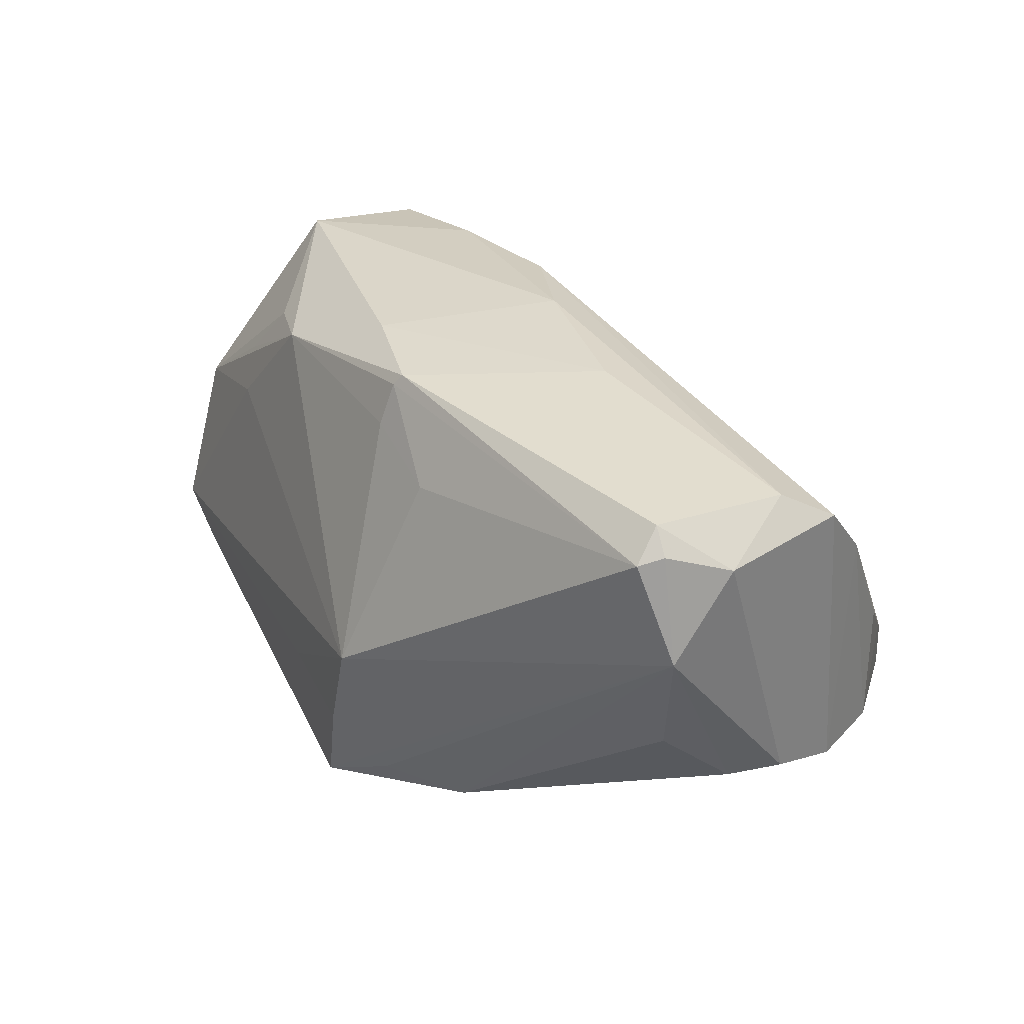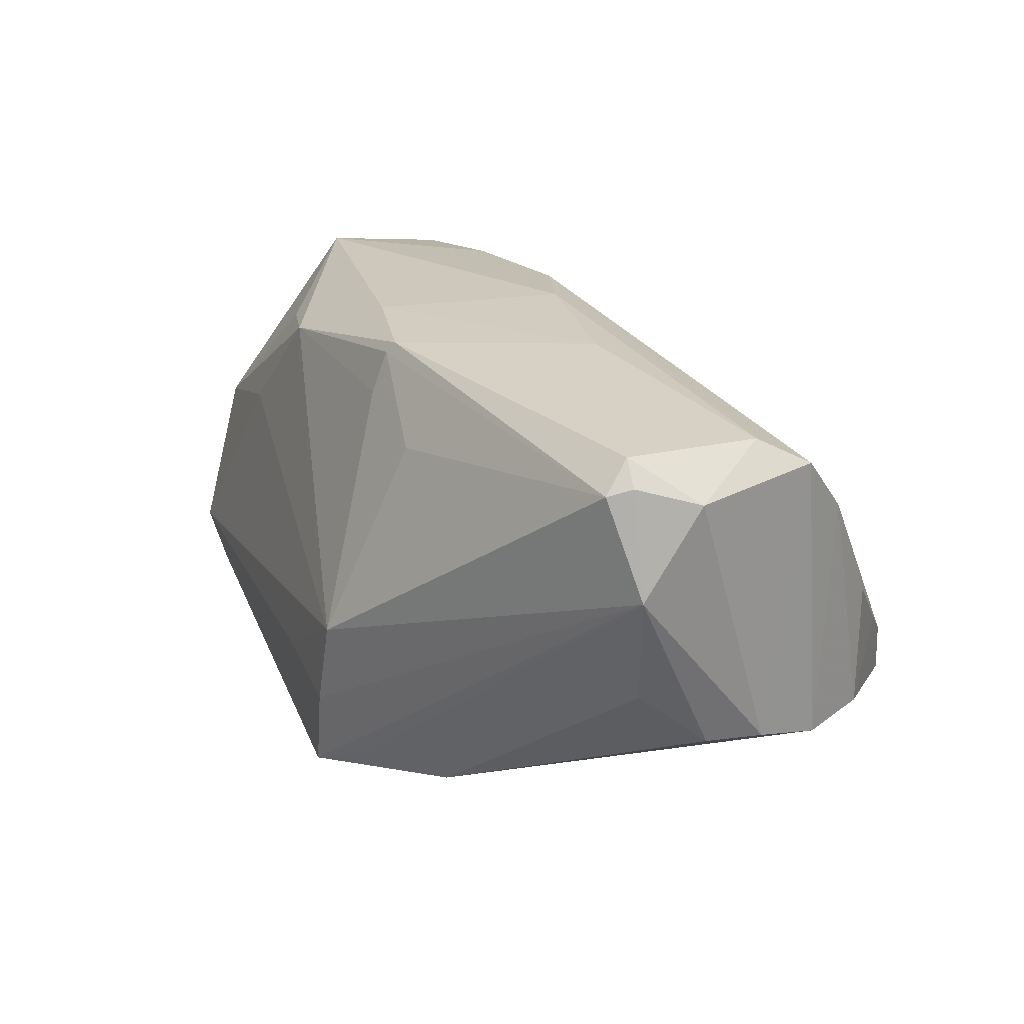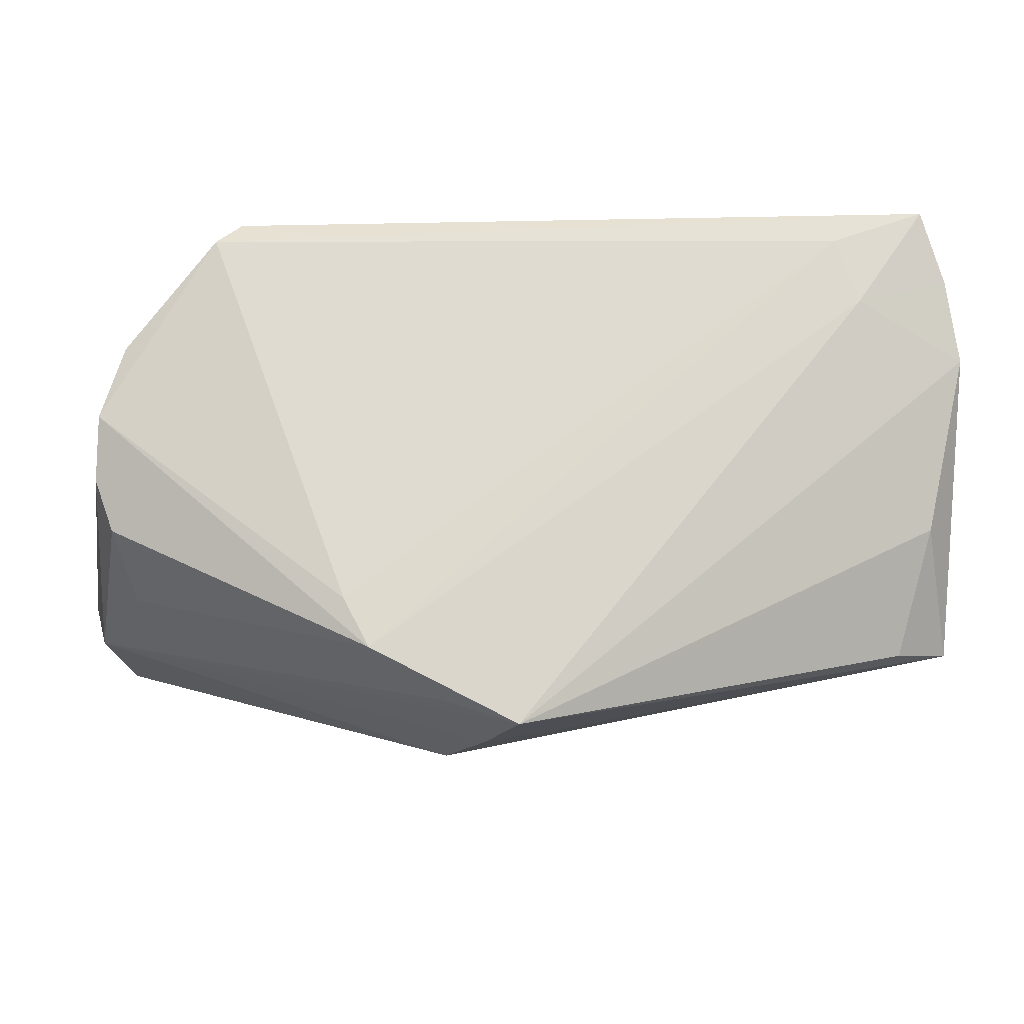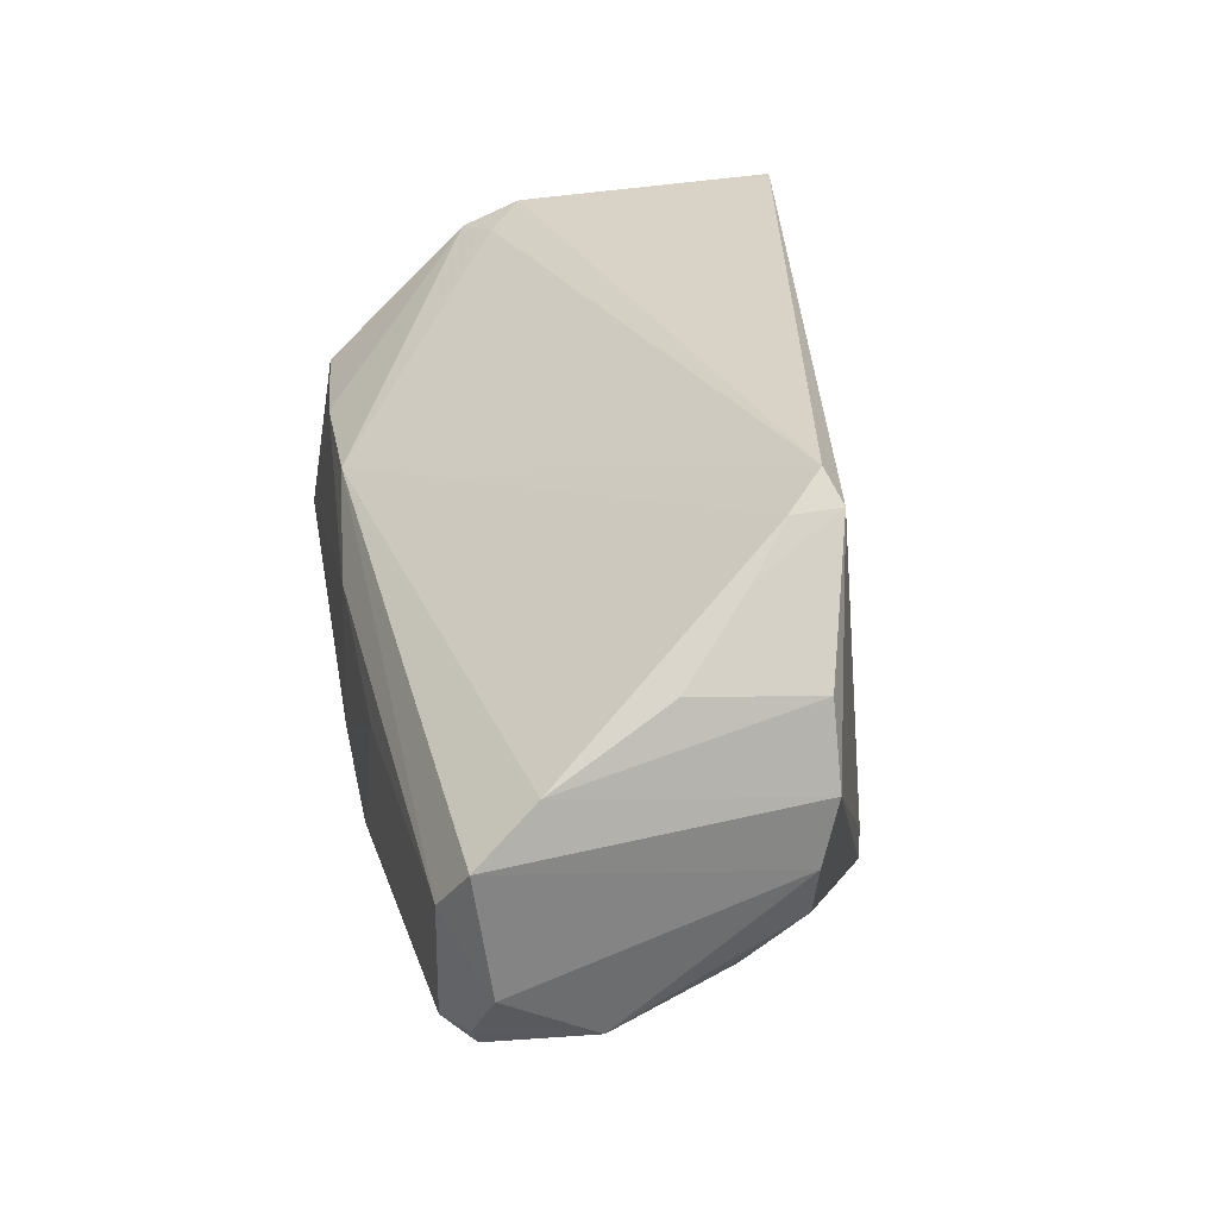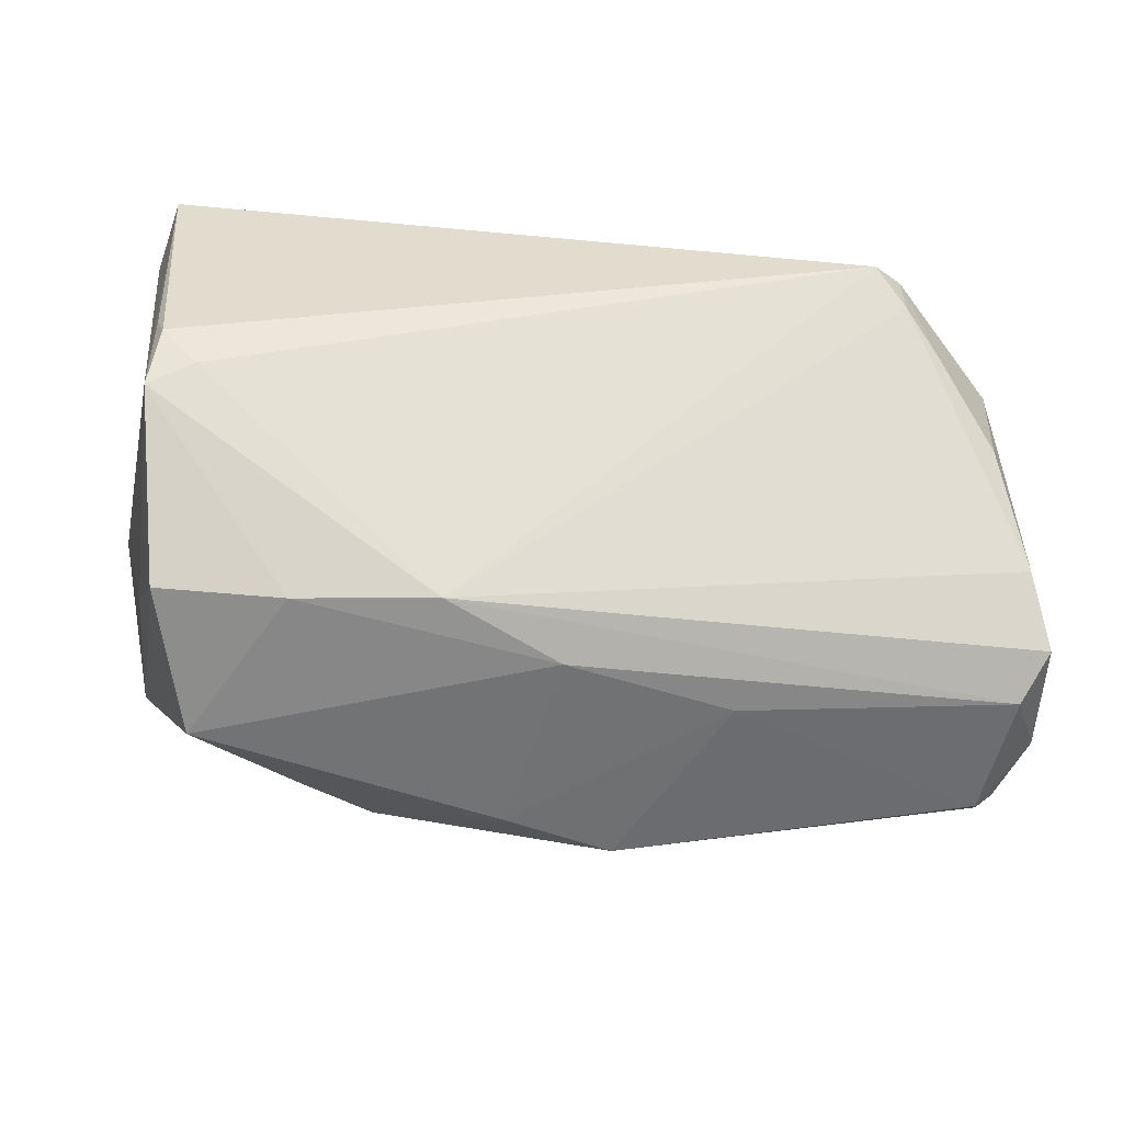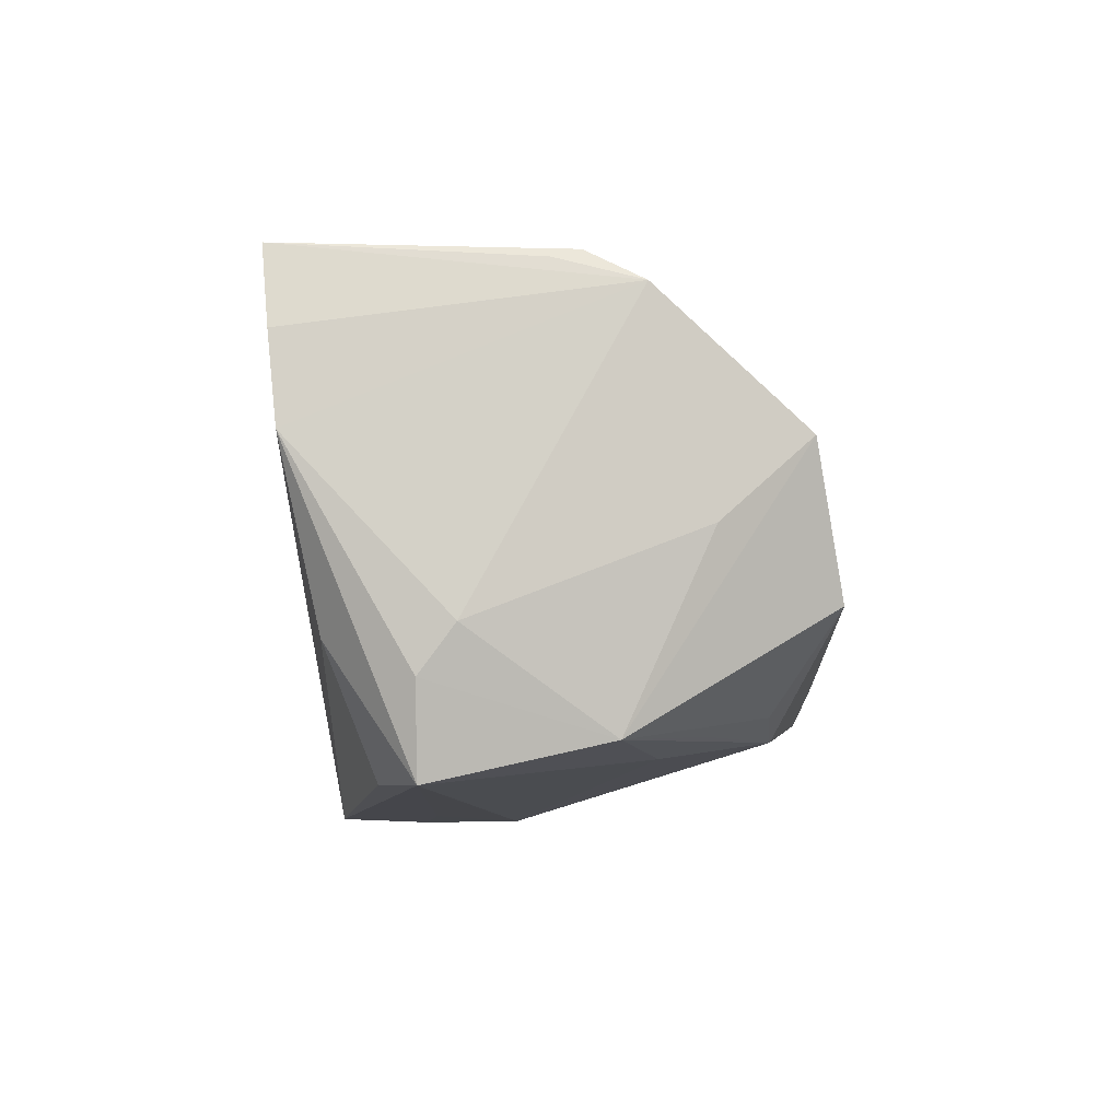
<metadata>
{"format":"obj","ext":"obj","renderer":"f3d","projection":"perspective","resolution":1024,"background":"white","views":[{"elev":29.8,"azim":53.4,"up":"+Z"},{"elev":21.8,"azim":57.2,"up":"+Z"},{"elev":-13.9,"azim":171.7,"up":"+Y"},{"elev":28.2,"azim":79.0,"up":"+Y"},{"elev":34.1,"azim":0.5,"up":"+Y"},{"elev":1.8,"azim":-89.7,"up":"+Y"}]}
</metadata>
<code>
v 0.004698 -0.02375 0.02299
v -0.006431 -0.01597 0.02998
v 0.0546 0.007679 -0.01153
v 0.05541 -0.01076 0.02169
v -0.02968 0.0141 0.02826
v -0.04678 0.03009 0.009271
v -0.05189 -0.01646 0.006451
v -0.05358 0.01477 -0.02798
v 0.05226 -0.001192 0.02669
v -0.05456 -0.02073 -0.01393
v 0.003052 -0.03258 -0.02699
v 0.01976 -0.0003869 0.0292
v -0.01273 0.01433 0.02837
v -0.05162 0.0249 -0.02904
v -0.04699 -0.02165 -0.01845
v 0.02087 -0.02335 -0.02445
v -0.04848 0.03376 -0.02996
v 0.05166 0.01688 -0.01119
v -0.03737 0.02988 -0.02891
v -0.03996 0.02152 -0.02998
v -0.03058 -0.01639 0.02315
v -0.04659 0.0325 -0.0007513
v -0.03716 -0.01777 0.01595
v -0.04499 0.01435 0.02667
v 0.0004899 0.006539 0.02998
v 0.005743 -0.03338 -0.01679
v 0.05565 0.004101 0.02377
v -0.05 -0.006437 -0.02397
v 0.05371 -0.01743 0.01084
v 0.05238 -0.006747 -0.009782
v 0.03742 0.03376 -0.01327
v -0.04212 -0.003499 0.02998
v -0.05565 -0.009794 -0.01398
v 0.01182 -0.02932 -0.02299
v -0.04541 0.03338 0.002484
v 0.04069 0.03079 -0.01479
v 0.005173 -0.02195 0.02796
v 0.05113 -0.01714 0.02354
v 0.04085 0.03051 -0.009091
v -0.007194 -0.03069 -0.0148
v -0.04878 0.005386 0.01633
v -0.02232 -0.02009 0.02393
v 0.04875 -0.01647 0.02639
v 0.01499 -0.025 0.01884
v 0.006123 -0.02121 0.02933
v -0.04113 0.03134 0.006554
v 0.00931 -0.03376 -0.005565
v 0.04472 0.02582 -0.004922
v -0.0555 -0.004278 -0.009857
v 0.02391 -0.01724 -0.02344
v -0.03523 -0.02042 0.01079
v 0.05468 -0.0002919 -0.00981
v 0.04963 -0.01984 0.0227
v 0.05078 0.01792 0.00314
v 0.04906 -0.01432 -0.003502
v 0.05378 0.0103 0.0168
f 15 28 11
f 11 28 8
f 45 53 43
f 28 15 10
f 33 8 10
f 10 8 28
f 40 47 10
f 10 15 11
f 11 8 20
f 49 8 33
f 45 43 12
f 44 47 53
f 26 47 40
f 26 10 11
f 40 10 26
f 3 50 36
f 56 13 27
f 27 3 56
f 17 35 31
f 31 36 17
f 17 20 14
f 14 20 8
f 36 50 19
f 17 36 19
f 19 20 17
f 9 12 43
f 9 4 27
f 43 4 9
f 9 25 12
f 27 13 9
f 13 25 9
f 37 53 45
f 37 44 53
f 45 42 37
f 38 43 53
f 38 4 43
f 36 48 18
f 18 3 36
f 18 56 3
f 13 56 39
f 39 31 13
f 39 48 36
f 36 31 39
f 13 31 46
f 46 31 35
f 5 24 32
f 5 25 13
f 32 25 5
f 17 14 6
f 8 49 6
f 6 14 8
f 6 46 35
f 24 5 6
f 13 46 6
f 6 5 13
f 33 10 7
f 7 49 33
f 32 24 7
f 42 23 7
f 45 12 2
f 12 25 2
f 2 25 32
f 2 42 45
f 32 42 2
f 47 44 1
f 44 37 1
f 1 42 47
f 1 37 42
f 27 4 52
f 52 3 27
f 54 18 48
f 56 18 54
f 48 39 54
f 54 39 56
f 41 6 49
f 24 6 41
f 49 7 41
f 41 7 24
f 22 35 17
f 17 6 22
f 22 6 35
f 21 42 32
f 21 23 42
f 32 7 21
f 21 7 23
f 51 7 10
f 42 7 51
f 51 10 47
f 47 42 51
f 29 52 4
f 30 52 29
f 29 55 30
f 29 38 53
f 4 38 29
f 53 47 29
f 47 26 29
f 29 26 11
f 30 55 16
f 55 29 16
f 11 20 16
f 50 3 16
f 16 19 50
f 20 19 16
f 3 52 16
f 16 52 30
f 34 29 11
f 11 16 34
f 34 16 29

</code>
